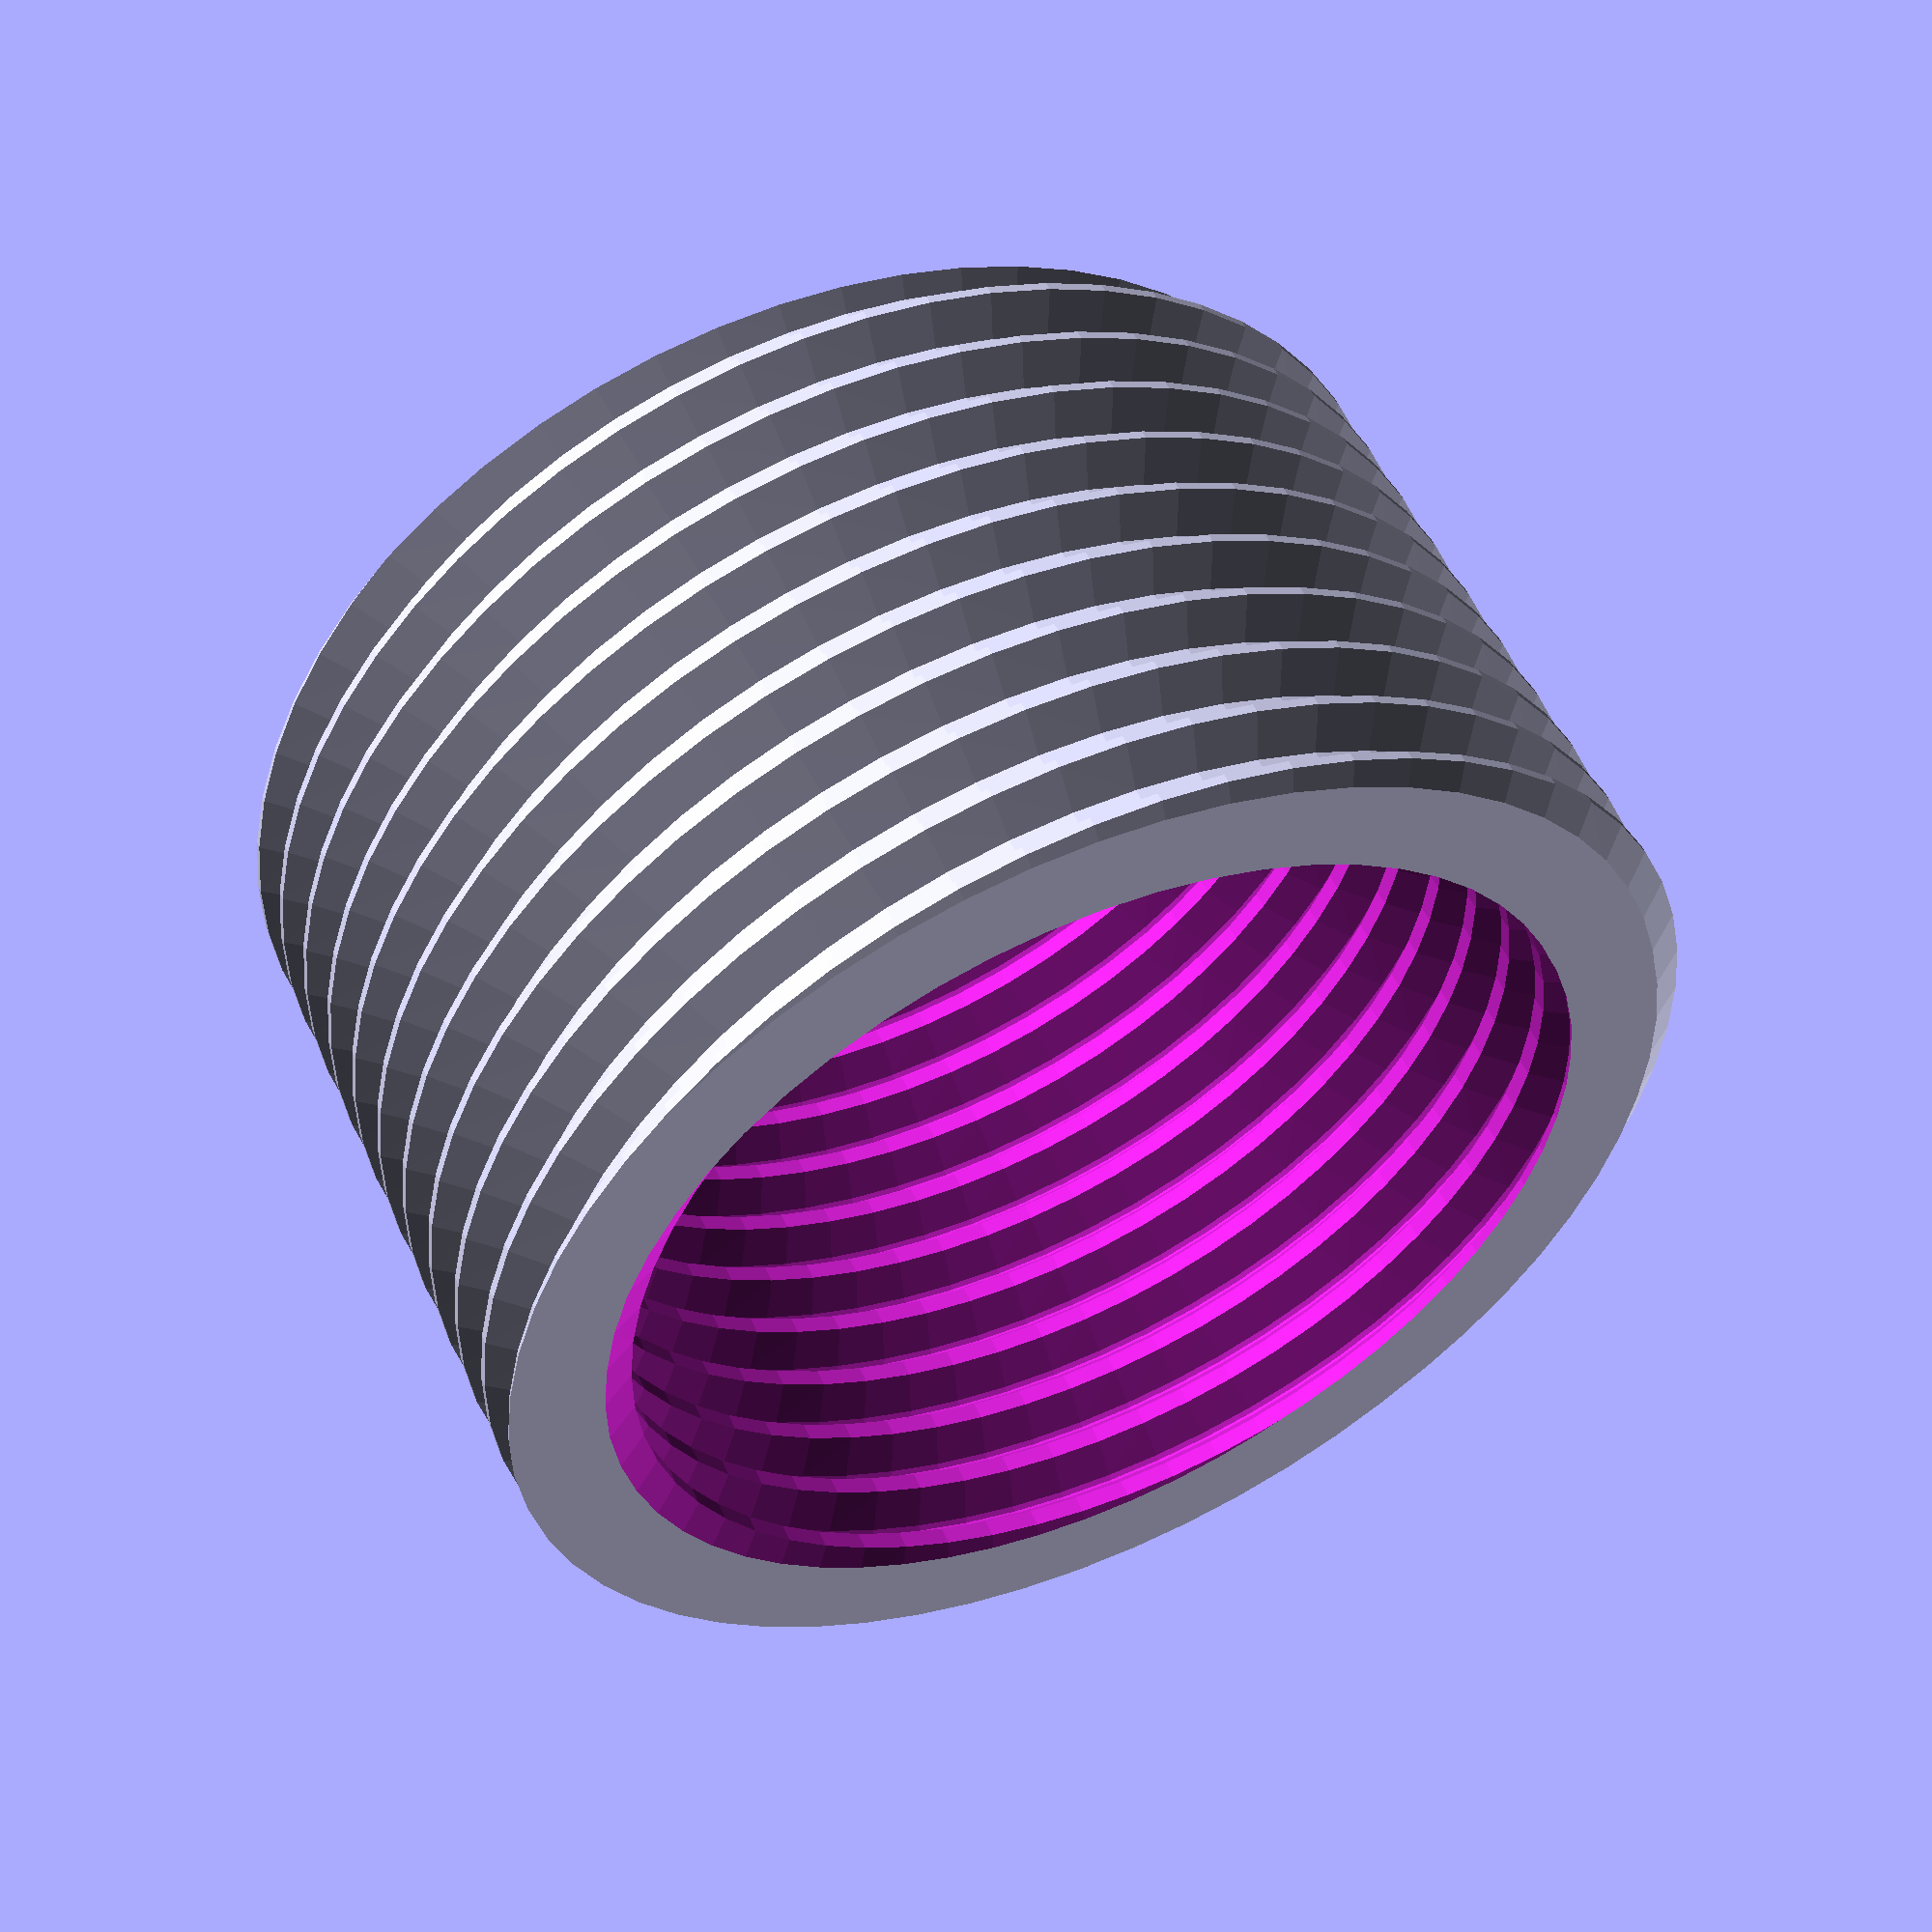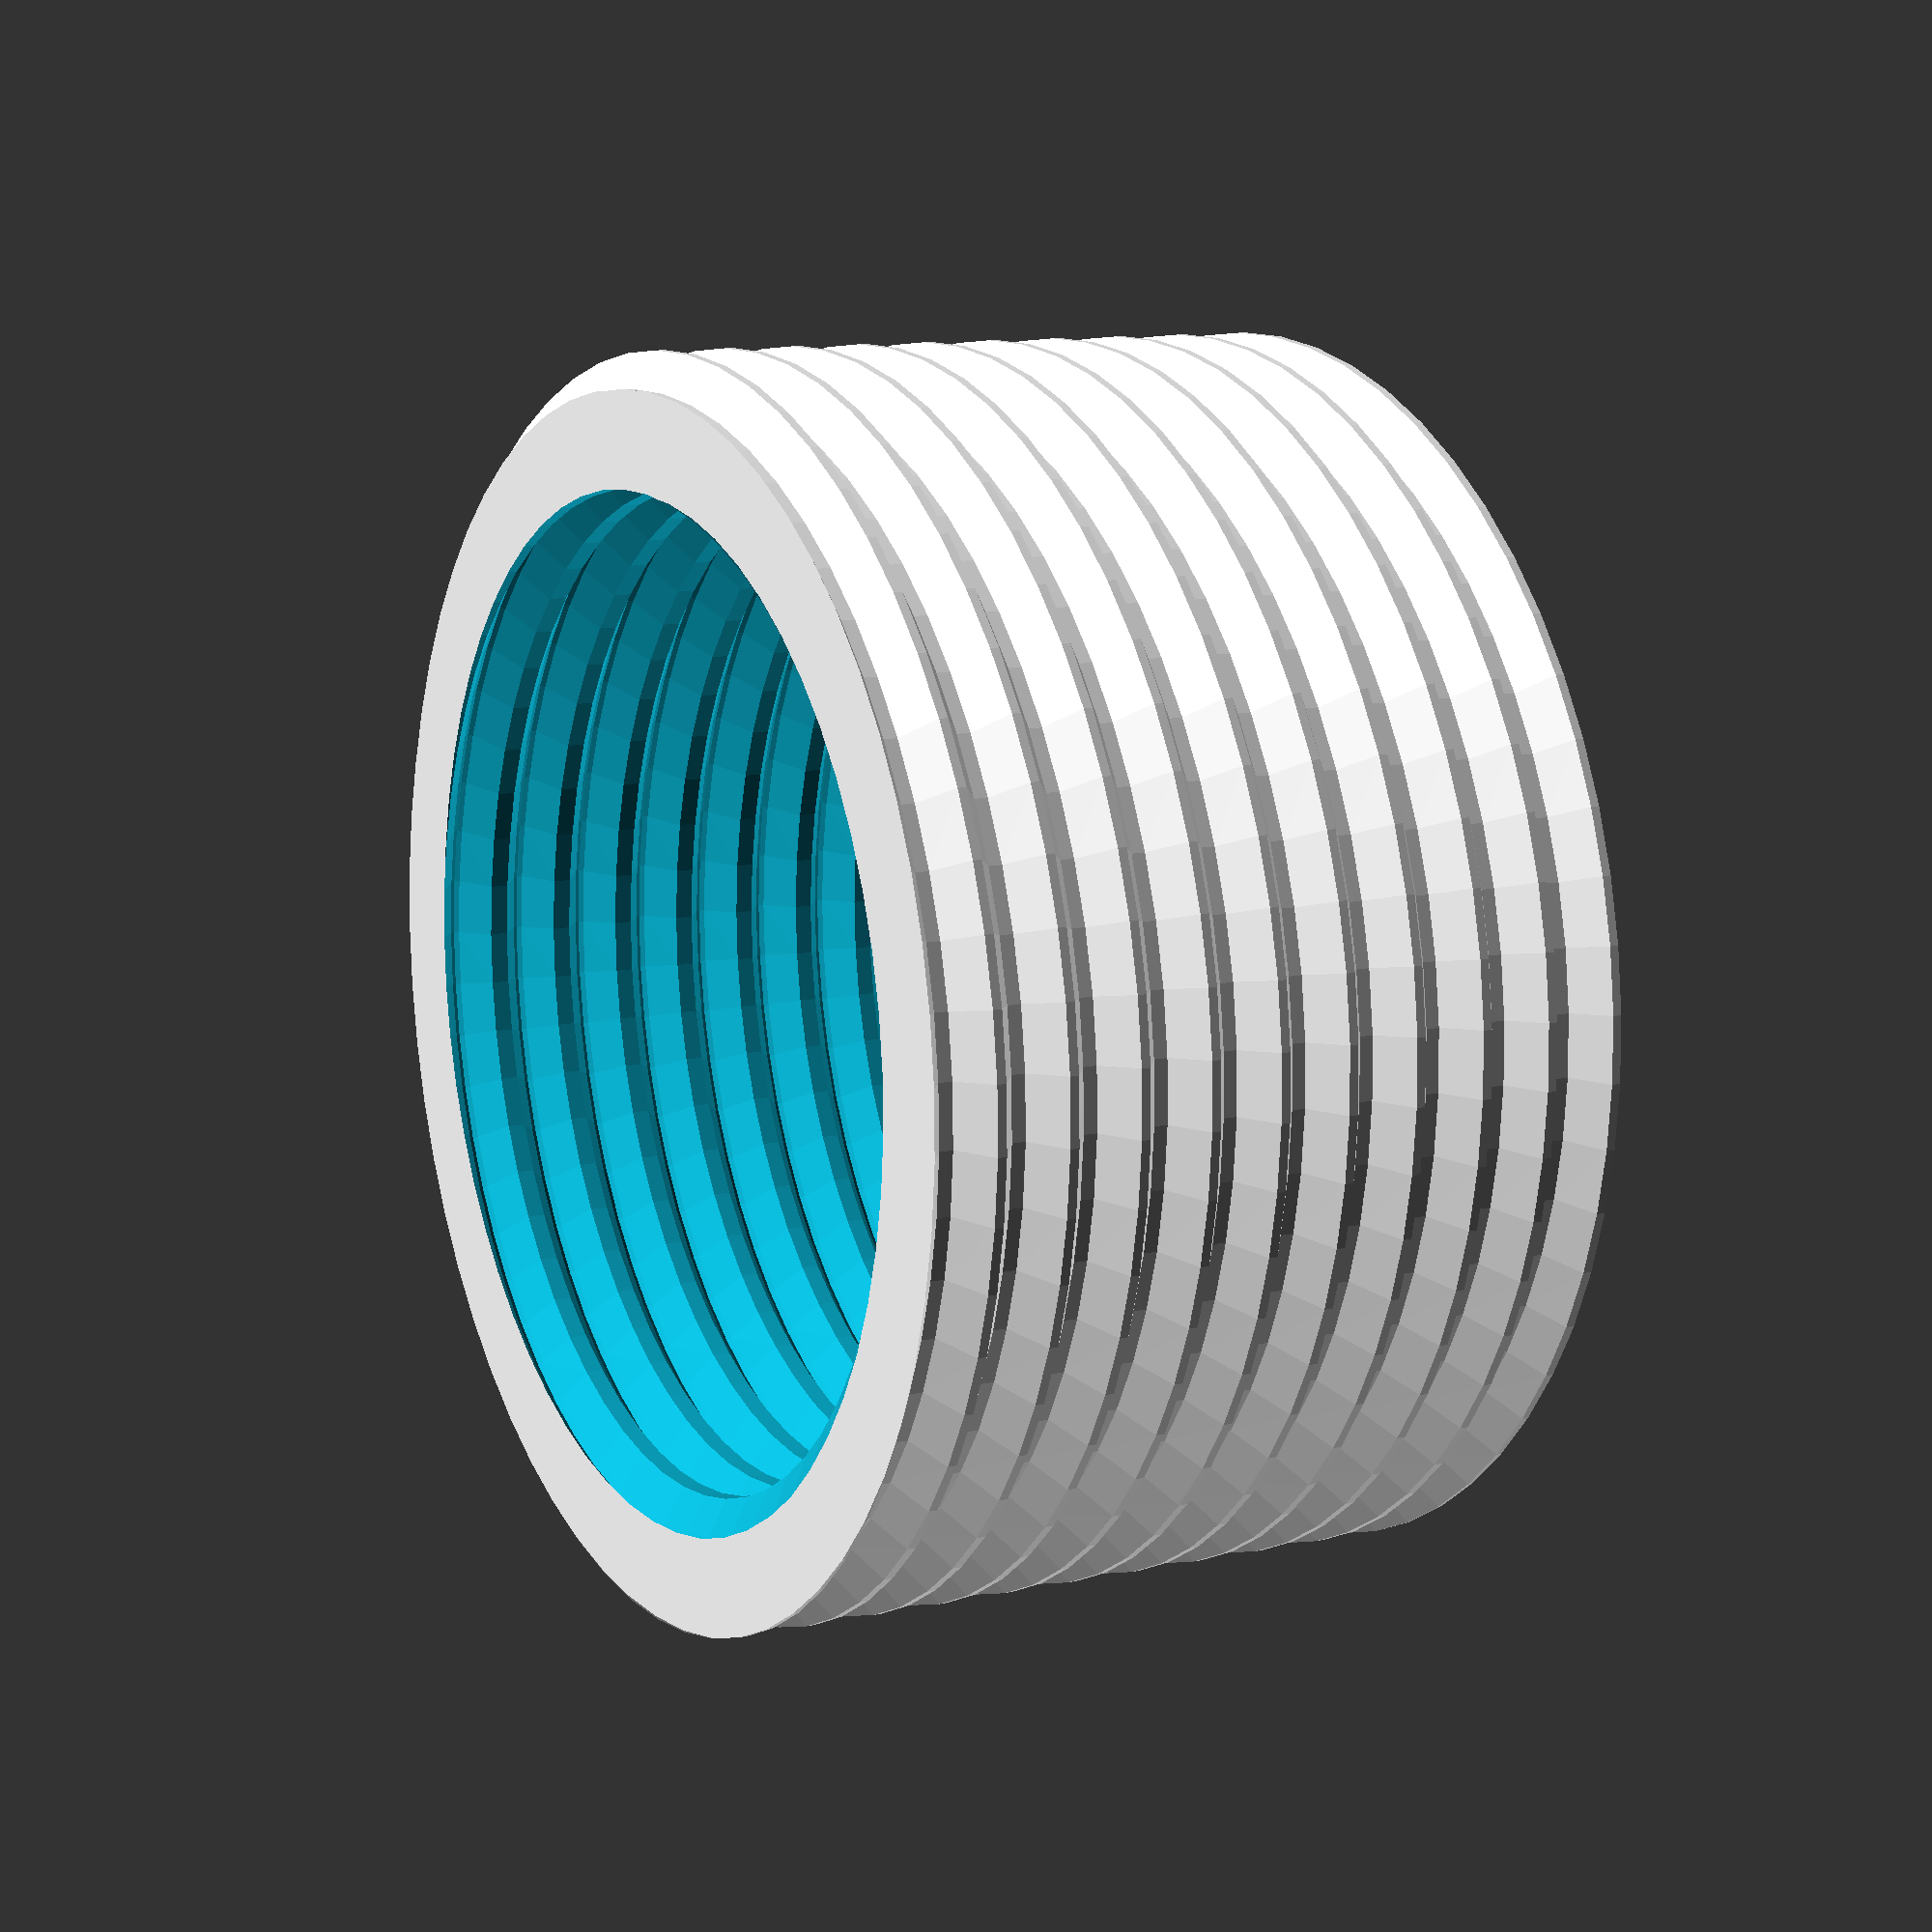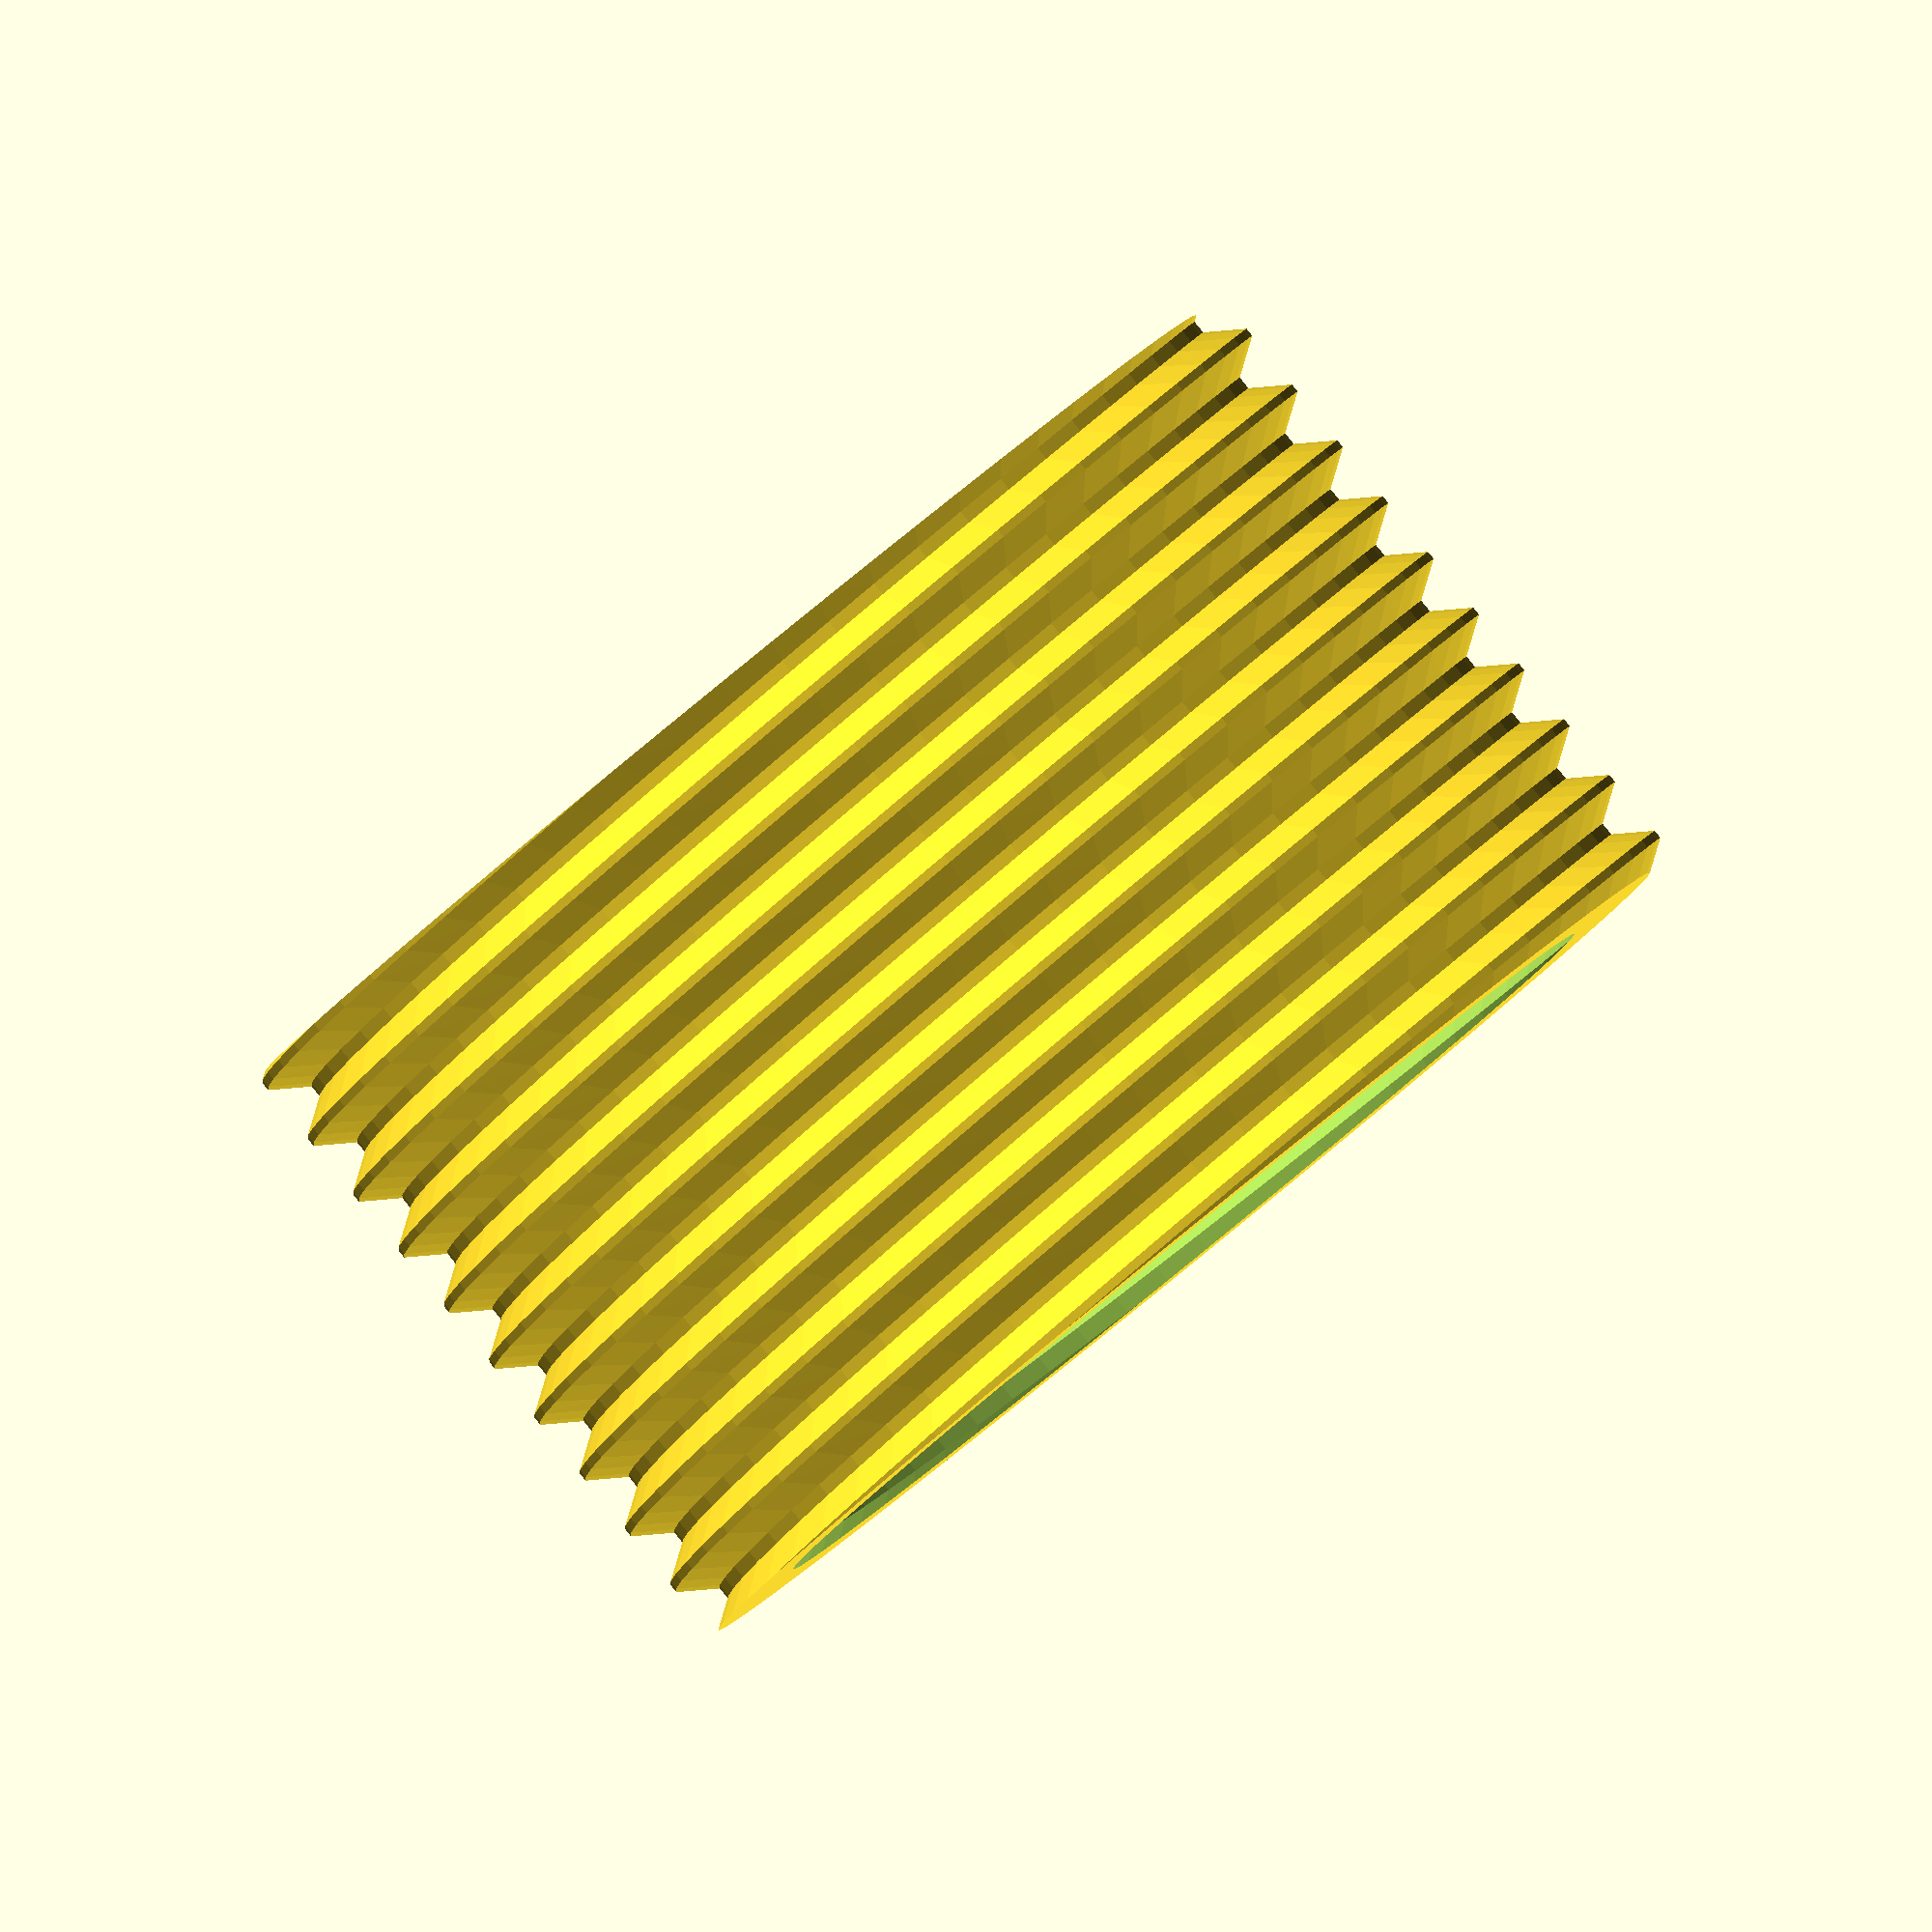
<openscad>
function _ringPoints(param) = len(param[0]);
function _ringValue(param,point) = param[0][point];
function _numTurns(param) = param[2];
function _numRings(param) = 1+_numTurns(param)*$fn;
function _radius(param) = param[1];
function _lead(param) = param[3];

extrNudge = 0.001;

function extrPoints(param) = 
    let (n=_ringPoints(param),
        r=_radius(param),
        m=_numRings(param),
        l=_lead(param)
        ) 
        [ for (i=[0:m-1]) for (j=[0:n-1]) 
            let (z=i/$fn*l,
                angle=(i%$fn)/$fn*360,
                v=_ringValue(param,j))
            [ (r+v[0])*cos(angle), (r+v[0])*sin(angle),z+v[1]] ];
        
function mod(m,n) = let(mm = m%n) mm<0 ? n+mm : mm;
        
function extrPointIndex(param,ring,point) = 
    let (n=_ringPoints(param)) 
        n*ring + mod(point,n);
        
function startFacePoints(param) = 
    let (n=_ringPoints(param)) 
        [for (i=[0:n-1]) extrPointIndex(param,0,i)];
            
function endFacePoints(param) = 
    let (m=_numRings(param), n=_ringPoints(param)) 
            [for (i=[n-1:-1:0]) extrPointIndex(param,m-1,i)];
                
function tubeFaces(param) =
    let (m=_numRings(param), n=_ringPoints(param))
            [for (i=[0:m-2]) for (j=[0:n-1]) for(tri=[0:1])
                tri==0 ? 
                    [extrPointIndex(param,i,j),extrPointIndex(param,i+1,j),extrPointIndex(param,i,j+1)] :
                    [extrPointIndex(param,i,j+1), extrPointIndex(param,i+1,j),
            extrPointIndex(param,i+1,j+1)]];
                

function extrFaces(param) = concat([startFacePoints(param)],concat(tubeFaces(param),[endFacePoints(param)]));

                    
module rawThread(profile, d=undef, h=10, lead=undef, $fn=72, adjustRadius=false, clip=true, includeCylinder=true) {
    radius = d/2;
    vSize = max([for(v1=profile) for(v2=profile) v2[1]-v1[1]]);
    vMin = min([for(v=profile) v[0]]);
    radiusAdjustment = adjustRadius ? vMin : 0;
    _lead = lead==undef ? vSize : lead;
    profileScale = vSize <= _lead-extrNudge ? 1 : (_lead-extrNudge)/vSize;
    adjProfile = [for(v=profile) [v[0]-radiusAdjustment,v[1]*profileScale]];
    adjRadius = radius + radiusAdjustment;
    hSize = 1+2*adjRadius + 2*max([for (v=adjProfile) v[0]]);
    numTurns = 2+ceil(h/_lead);
    param = [adjProfile, adjRadius, numTurns, _lead];
    render(convexity=10)
    union() {
        intersection() {
            if (clip)
                translate([-hSize/2,-hSize/2,0]) cube([hSize,hSize,h]);
            translate([0,0,-_lead]) polyhedron(faces=extrFaces(param),points=extrPoints(param));
        }
        if (includeCylinder) 
            cylinder(r=adjRadius+extrNudge,$fn=$fn,h=h);
    }
}

function inch_to_mm(x) = x * 25.4;

// internal = female
module isoThread(d=undef, dInch=undef, pitch=1, tpi=undef, h=1, hInch=undef, lead=undef, leadInch=undef, angle=30, internal=false, starts=1, $fn=72) {

    P = (tpi==undef) ? pitch : tpi;

    radius = dInch != undef ? inch_to_mm(dInch)/2 : d/2;    
    height = hInch != undef ? inch_to_mm(hInch) : h;
     
    Dmaj = 2*radius;
    H = P * cos(angle);
    
    _lead = leadInch != undef ? inch_to_mm(leadInch) : lead != undef ? lead : P;
    
    externalExtra=0.03;
    internalExtra=0.057;
    profile = !internal ? 
        [ [-H*externalExtra,(-3/8-externalExtra)*P], 
          [(5/8)*H,-P/16],[(5/8)*H,P/16], 
          [-H*externalExtra,(3/8+externalExtra)*pitch] ] :
        [ [0,-(3/8)*P], 
        [(5/8)*H,-P/16],[(5/8+internalExtra)*H,0],
        [(5/8)*H,P/16],[0,(3/8)*P] ];
    Dmin = Dmaj-2*H/4;
    myFN=$fn;
    for (i=[0:starts-1]) {
        rotate([0,0,360/starts*i]) rawThread(profile,d=Dmin,h=height,lead=_lead,$fn=myFN,adjustRadius=true);        
    }
}

//rawThread([[0,0],[1.5,1.5],[0,3]], d=50, h=91, pitch=3);
//rawThread([[0,0],[0,3],[3,3],[3,0]], d=50, h=50, pitch=6, $fn=80);
difference() {
    isoThread(d=50,h=30,pitch=3,angle=40,internal=false,$fn=60);
    translate([0,0,-extrNudge]) isoThread(d=42,h=30+2*extrNudge,pitch=3,angle=40,internal=true,$fn=60);
}
//rawThread([[0,0],[1,0],[.5,.5],[1,1],[0,1]],r=20,h=10,lead=1.5);

</openscad>
<views>
elev=308.3 azim=339.2 roll=156.2 proj=p view=solid
elev=169.5 azim=231.8 roll=118.3 proj=p view=solid
elev=271.8 azim=308.2 roll=140.9 proj=o view=wireframe
</views>
